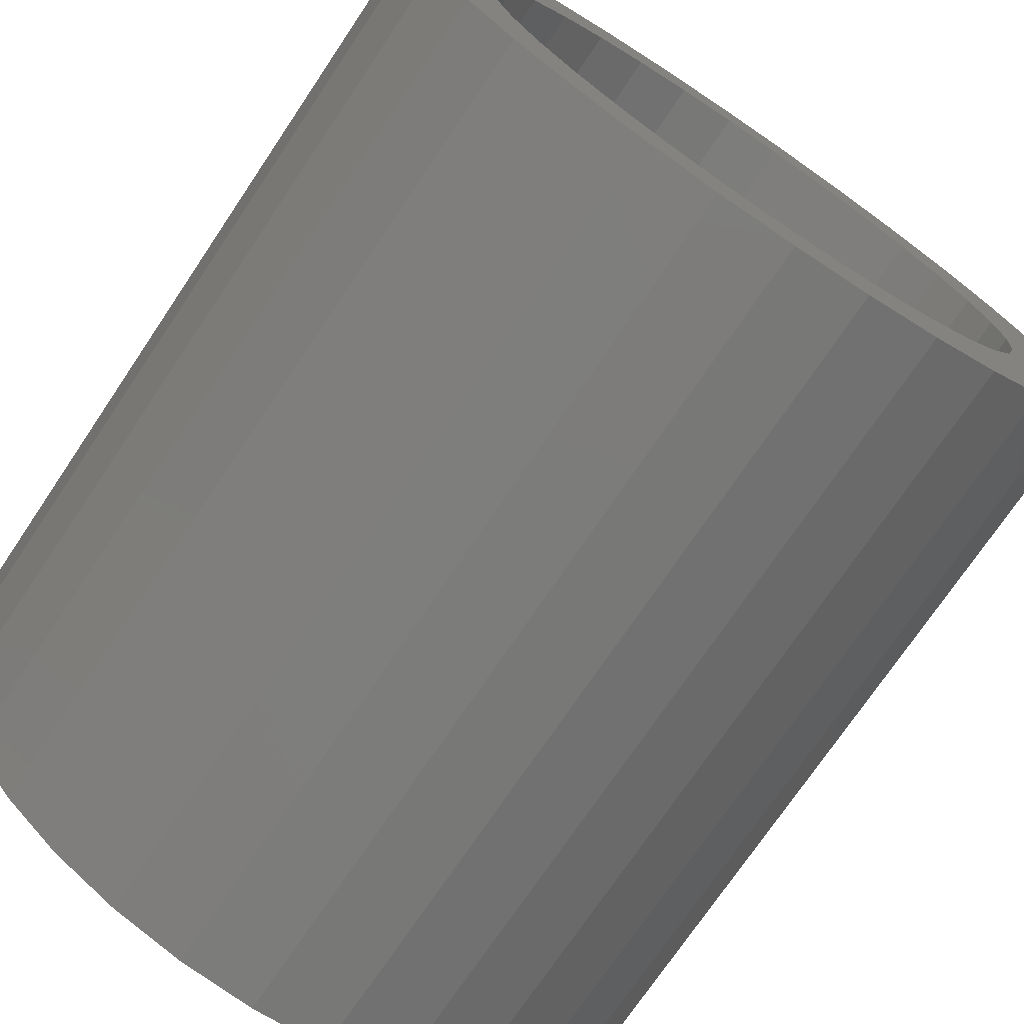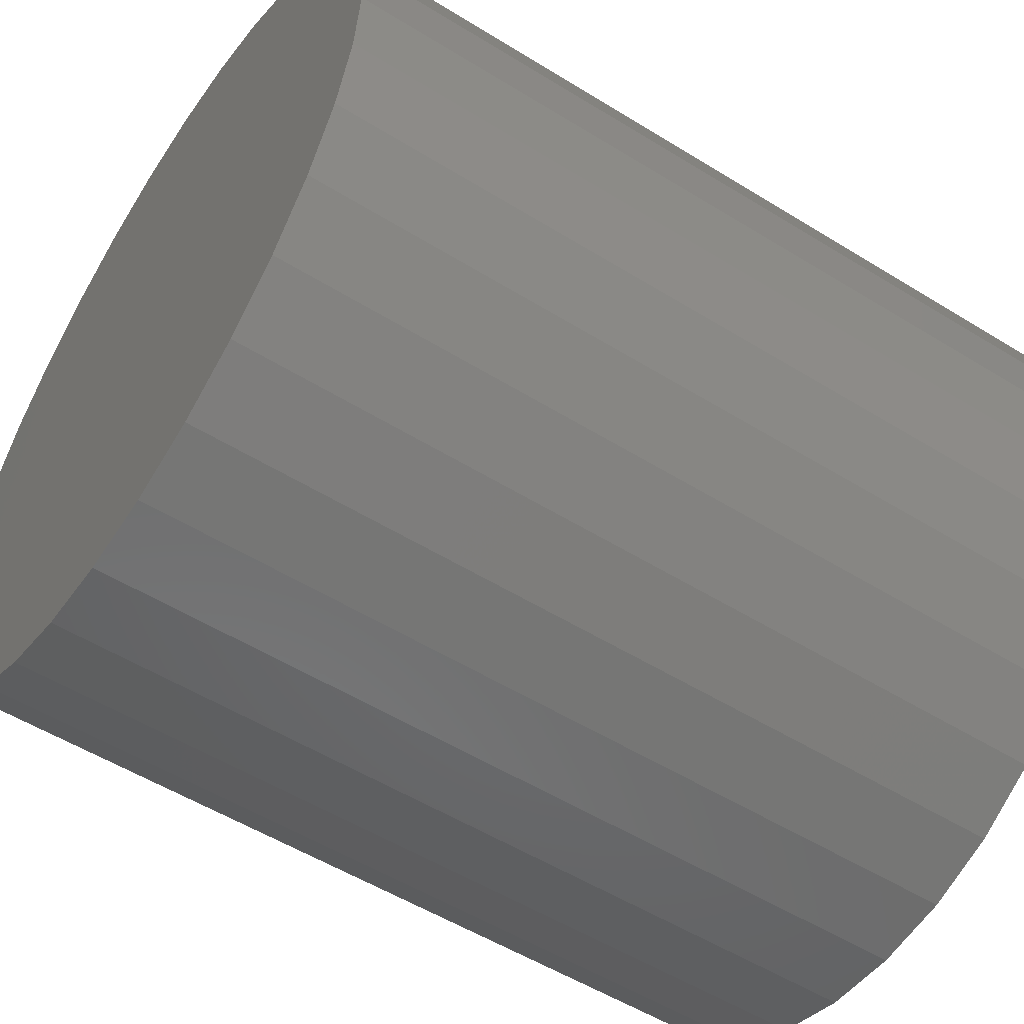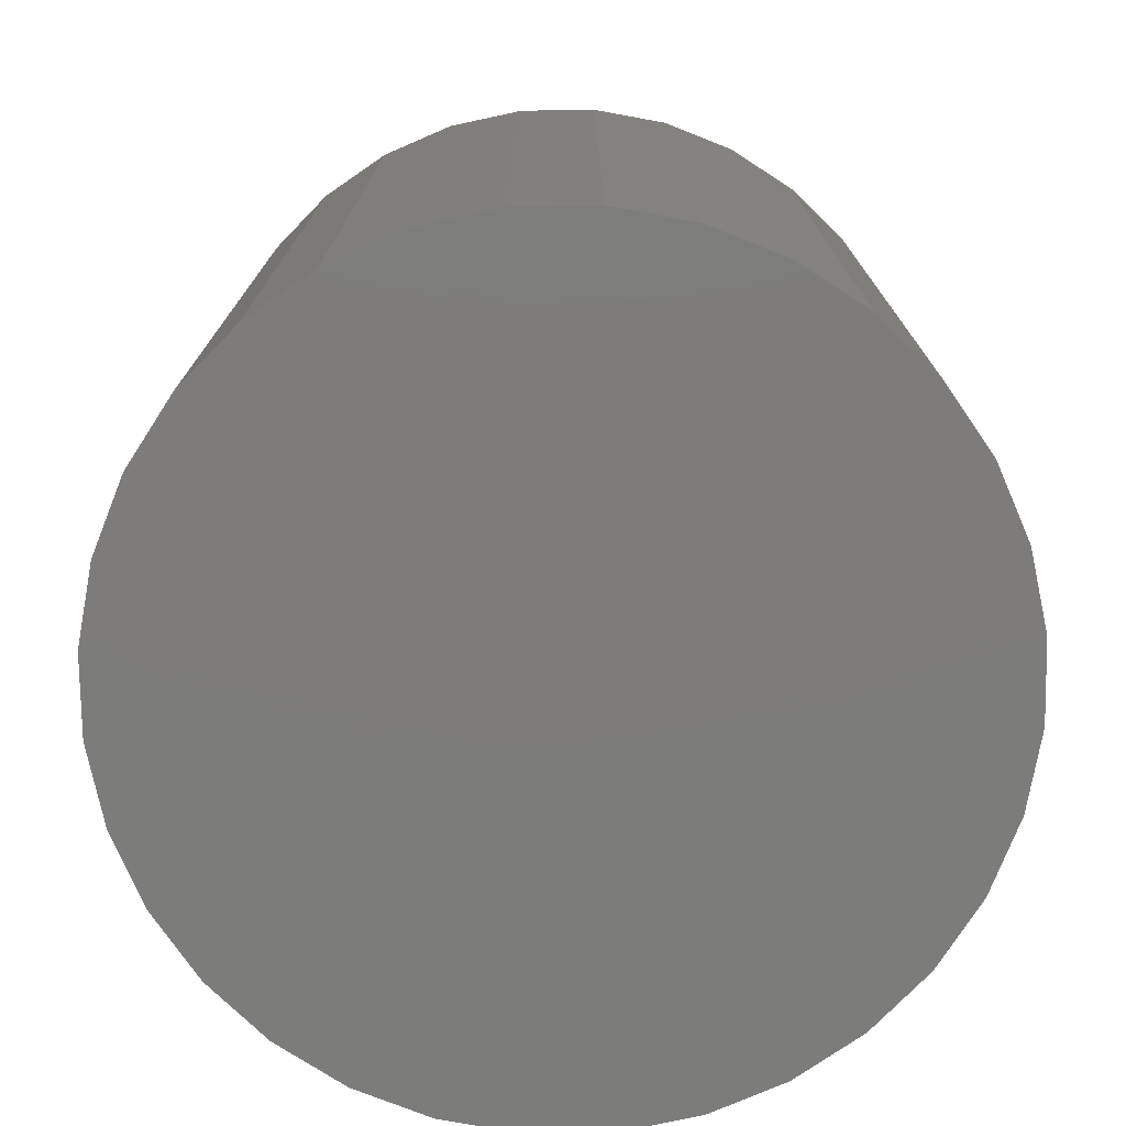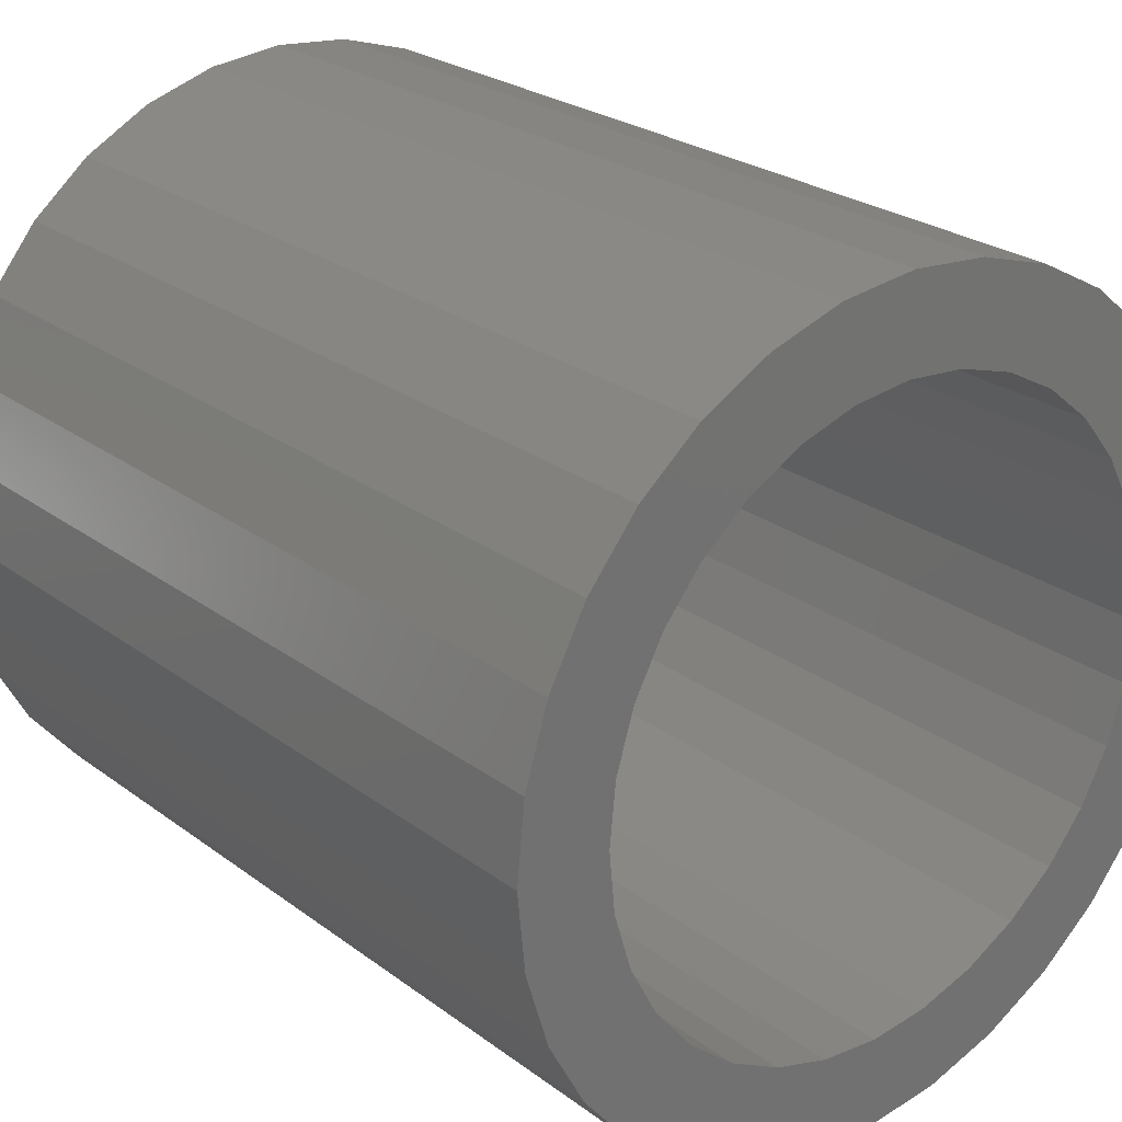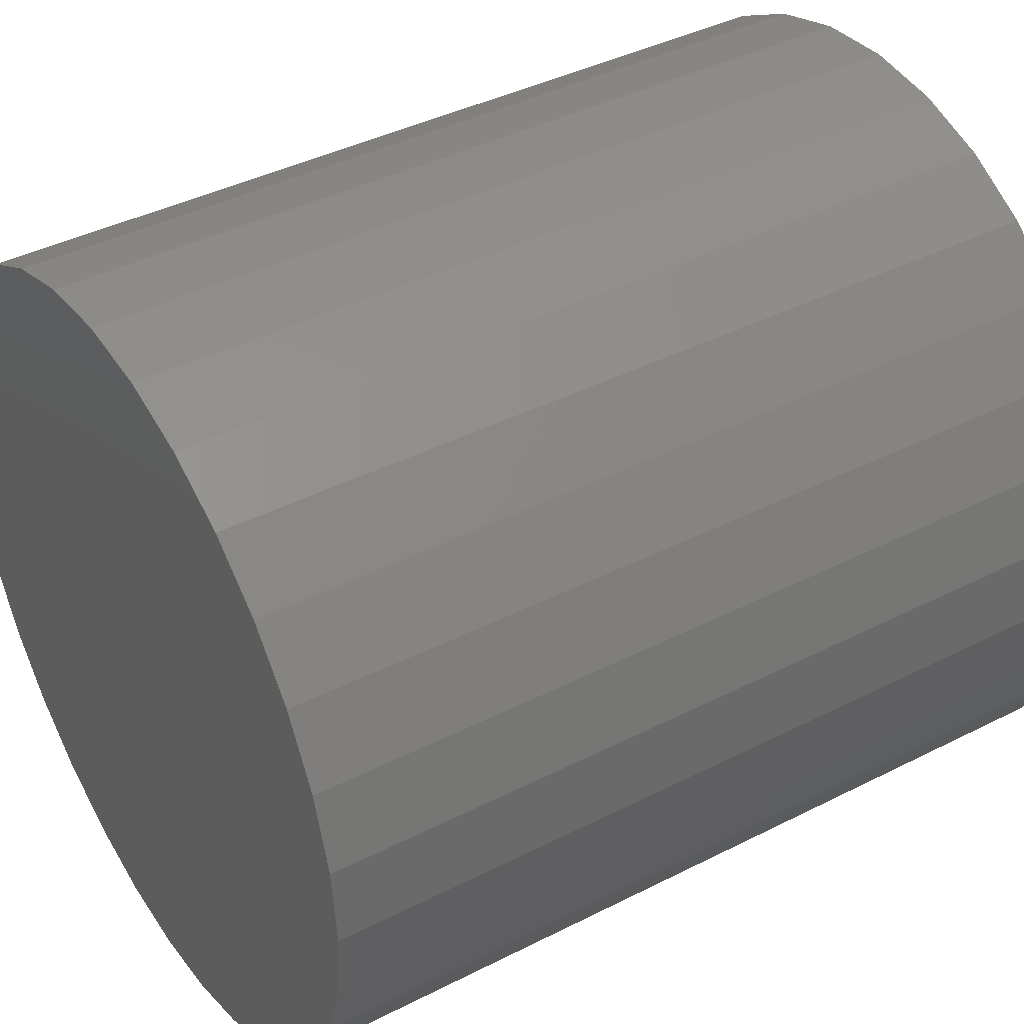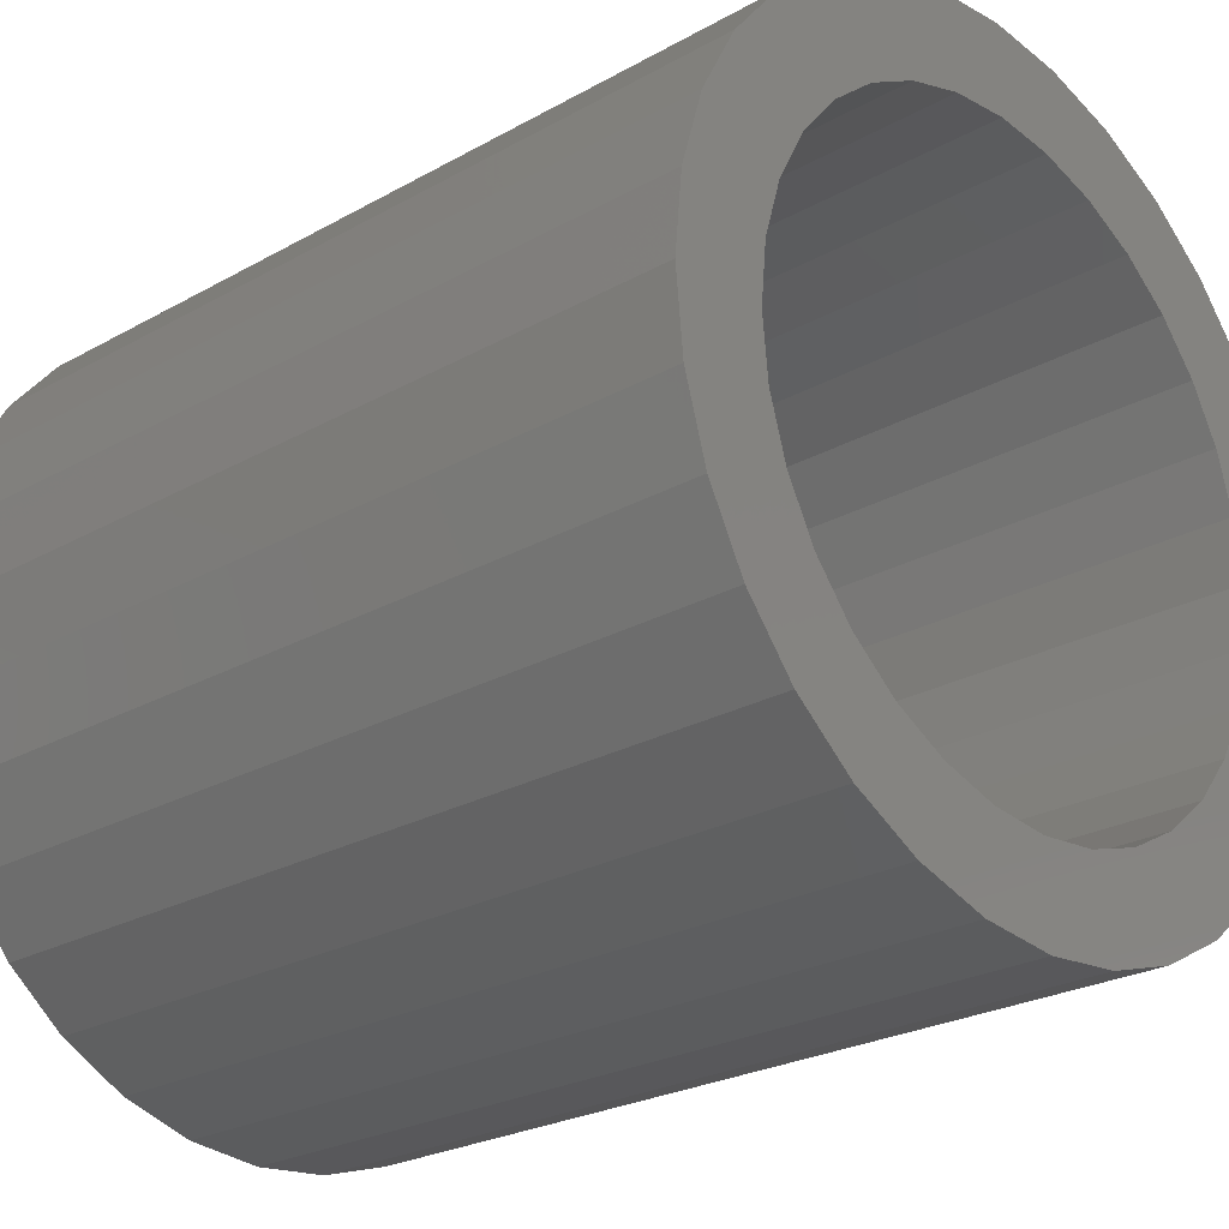
<metadata>
{"format":"stl","ext":"stl","renderer":"f3d","projection":"perspective","resolution":1024,"background":"white","views":[{"elev":-73.3,"azim":-33.9,"up":"+Y"},{"elev":-53.9,"azim":-123.4,"up":"+Y"},{"elev":-75.8,"azim":-61.0,"up":"+Z"},{"elev":25.1,"azim":-40.1,"up":"+Y"},{"elev":40.7,"azim":-121.9,"up":"+Y"},{"elev":-24.7,"azim":-47.4,"up":"+Y"}]}
</metadata>
<code>
# stl→obj: 128 verts, 252 faces
v -0.2022 -0.3125 0.75
v -0.1372 -0.3472 0.75
v 0.006579 -0.2899 0.75
v -0.04997 -0.2843 0.75
v -0.1044 -0.2678 0.75
v -0.2592 -0.2657 0.75
v 0.006579 0.2899 0.75
v 0.06313 0.2843 0.75
v 0.2154 0.3125 0.75
v 0.1504 0.3472 0.75
v 0.0799 0.3686 0.75
v 0.006579 0.3758 0.75
v -0.06674 0.3686 0.75
v -0.1372 0.3472 0.75
v -0.2022 0.3125 0.75
v -0.04997 0.2843 0.75
v -0.06674 -0.3686 0.75
v 0.006579 -0.3758 0.75
v 0.0799 -0.3686 0.75
v 0.1504 -0.3472 0.75
v 0.2154 -0.3125 0.75
v 0.06313 -0.2843 0.75
v -0.1044 0.2678 0.75
v -0.2592 0.2657 0.75
v -0.1545 0.241 0.75
v -0.3059 0.2088 0.75
v -0.1984 0.205 0.75
v -0.2345 0.1611 0.75
v -0.3406 0.1438 0.75
v -0.2612 0.1109 0.75
v -0.362 0.07332 0.75
v -0.2777 0.05655 0.75
v -0.2833 1.642e-16 0.75
v -0.3692 2.129e-16 0.75
v -0.2777 -0.05655 0.75
v -0.362 -0.07332 0.75
v -0.2612 -0.1109 0.75
v -0.3406 -0.1438 0.75
v -0.2345 -0.1611 0.75
v -0.1984 -0.205 0.75
v -0.3059 -0.2088 0.75
v -0.1545 -0.241 0.75
v 0.2723 0.2657 0.75
v 0.1175 0.2678 0.75
v 0.3191 0.2088 0.75
v 0.1676 0.241 0.75
v 0.2116 0.205 0.75
v 0.3538 0.1438 0.75
v 0.2476 0.1611 0.75
v 0.3752 0.07332 0.75
v 0.2744 0.1109 0.75
v 0.2909 0.05655 0.75
v 0.3824 0 0.75
v 0.2965 0 0.75
v 0.3752 -0.07332 0.75
v 0.2909 -0.05655 0.75
v 0.3538 -0.1438 0.75
v 0.2744 -0.1109 0.75
v 0.2476 -0.1611 0.75
v 0.3191 -0.2088 0.75
v 0.2116 -0.205 0.75
v 0.2723 -0.2657 0.75
v 0.1676 -0.241 0.75
v 0.1175 -0.2678 0.75
v 0.006579 -0.2899 0.03906
v 0.06313 -0.2843 0.03906
v 0.1175 -0.2678 0.03906
v 0.1676 -0.241 0.03906
v 0.2116 -0.205 0.03906
v 0.2476 -0.1611 0.03906
v 0.2744 -0.1109 0.03906
v 0.2909 -0.05655 0.03906
v 0.2965 -3.285e-16 0.03906
v -0.04997 -0.2843 0.03906
v -0.1044 -0.2678 0.03906
v -0.1545 -0.241 0.03906
v -0.1984 -0.205 0.03906
v -0.2345 -0.1611 0.03906
v -0.2612 -0.1109 0.03906
v -0.2777 -0.05655 0.03906
v -0.2833 1.642e-16 0.03906
v 0.006579 0.2899 0.03906
v -0.04997 0.2843 0.03906
v -0.1044 0.2678 0.03906
v -0.1545 0.241 0.03906
v -0.1984 0.205 0.03906
v -0.2345 0.1611 0.03906
v -0.2612 0.1109 0.03906
v -0.2777 0.05655 0.03906
v 0.06313 0.2843 0.03906
v 0.1175 0.2678 0.03906
v 0.1676 0.241 0.03906
v 0.2116 0.205 0.03906
v 0.2476 0.1611 0.03906
v 0.2744 0.1109 0.03906
v 0.2909 0.05655 0.03906
v 0.3824 -4.258e-16 -0.04688
v 0.3752 -0.07332 -0.04688
v 0.3538 -0.1438 -0.04688
v 0.3191 -0.2088 -0.04688
v 0.2723 -0.2657 -0.04688
v 0.2154 -0.3125 -0.04688
v 0.1504 -0.3472 -0.04688
v 0.0799 -0.3686 -0.04688
v 0.006579 -0.3758 -0.04688
v -0.06674 -0.3686 -0.04688
v -0.1372 -0.3472 -0.04688
v -0.2022 -0.3125 -0.04688
v -0.2592 -0.2657 -0.04688
v -0.3059 -0.2088 -0.04688
v -0.3406 -0.1438 -0.04688
v -0.362 -0.07332 -0.04688
v -0.3692 2.129e-16 -0.04688
v -0.362 0.07332 -0.04688
v -0.3406 0.1438 -0.04688
v -0.3059 0.2088 -0.04688
v -0.2592 0.2657 -0.04688
v -0.2022 0.3125 -0.04688
v -0.1372 0.3472 -0.04688
v -0.06674 0.3686 -0.04688
v 0.006579 0.3758 -0.04688
v 0.0799 0.3686 -0.04688
v 0.1504 0.3472 -0.04688
v 0.2154 0.3125 -0.04688
v 0.2723 0.2657 -0.04688
v 0.3191 0.2088 -0.04688
v 0.3538 0.1438 -0.04688
v 0.3752 0.07332 -0.04688
f 1 2 3
f 1 3 4
f 1 4 5
f 1 5 6
f 7 8 9
f 7 9 10
f 7 10 11
f 7 11 12
f 7 12 13
f 7 13 14
f 7 14 15
f 7 15 16
f 3 2 17
f 3 17 18
f 3 18 19
f 3 19 20
f 3 20 21
f 3 21 22
f 16 15 23
f 23 15 24
f 23 24 25
f 25 24 26
f 25 26 27
f 27 26 28
f 28 26 29
f 28 29 30
f 30 29 31
f 30 31 32
f 32 31 33
f 33 31 34
f 33 34 35
f 35 34 36
f 35 36 37
f 37 36 38
f 37 38 39
f 39 38 40
f 40 38 41
f 40 41 42
f 42 41 6
f 42 6 5
f 9 8 43
f 43 8 44
f 43 44 45
f 45 44 46
f 45 46 47
f 45 47 48
f 48 47 49
f 48 49 50
f 50 49 51
f 50 51 52
f 50 52 53
f 53 52 54
f 53 54 55
f 55 54 56
f 55 56 57
f 57 56 58
f 57 58 59
f 57 59 60
f 60 59 61
f 60 61 62
f 62 61 63
f 62 63 64
f 64 22 62
f 62 22 21
f 65 22 66
f 66 22 64
f 66 64 67
f 67 64 63
f 67 63 68
f 68 63 61
f 68 61 69
f 69 61 59
f 69 59 70
f 70 59 58
f 70 58 71
f 71 58 56
f 71 56 72
f 72 56 54
f 72 54 73
f 22 65 3
f 3 65 74
f 3 74 4
f 4 74 75
f 4 75 5
f 5 75 76
f 5 76 42
f 42 76 77
f 42 77 40
f 40 77 78
f 40 78 39
f 39 78 79
f 39 79 37
f 37 79 80
f 37 80 35
f 35 80 81
f 35 81 33
f 82 16 83
f 83 16 23
f 83 23 84
f 84 23 25
f 84 25 85
f 85 25 27
f 85 27 86
f 86 27 28
f 86 28 87
f 87 28 30
f 87 30 88
f 88 30 32
f 88 32 89
f 89 32 33
f 89 33 81
f 16 82 7
f 7 82 90
f 7 90 8
f 8 90 91
f 8 91 44
f 44 91 92
f 44 92 46
f 46 92 93
f 46 93 47
f 47 93 94
f 47 94 49
f 49 94 95
f 49 95 51
f 51 95 96
f 51 96 52
f 52 96 73
f 52 73 54
f 97 53 98
f 98 53 55
f 98 55 99
f 99 55 57
f 99 57 100
f 100 57 60
f 100 60 101
f 101 60 62
f 101 62 102
f 102 62 21
f 102 21 103
f 103 21 20
f 103 20 104
f 104 20 19
f 104 19 105
f 105 19 18
f 105 18 106
f 106 18 17
f 106 17 107
f 107 17 2
f 107 2 108
f 108 2 1
f 108 1 109
f 109 1 6
f 109 6 110
f 110 6 41
f 110 41 111
f 111 41 38
f 111 38 112
f 112 38 36
f 112 36 113
f 113 36 34
f 113 34 114
f 114 34 31
f 114 31 115
f 115 31 29
f 115 29 116
f 116 29 26
f 116 26 117
f 117 26 24
f 117 24 118
f 118 24 15
f 118 15 119
f 119 15 14
f 119 14 120
f 120 14 13
f 120 13 121
f 121 13 12
f 121 12 122
f 122 12 11
f 122 11 123
f 123 11 10
f 123 10 124
f 124 10 9
f 124 9 125
f 125 9 43
f 125 43 126
f 126 43 45
f 126 45 127
f 127 45 48
f 127 48 128
f 128 48 50
f 128 50 97
f 97 50 53
f 121 122 120
f 105 106 104
f 104 106 107
f 104 107 103
f 103 107 108
f 103 108 102
f 102 108 109
f 102 109 101
f 101 109 110
f 101 110 100
f 100 110 111
f 100 111 99
f 99 111 112
f 99 112 98
f 98 112 113
f 98 113 97
f 97 113 114
f 97 114 128
f 128 114 115
f 128 115 127
f 127 115 116
f 127 116 126
f 126 116 117
f 126 117 125
f 125 117 118
f 125 118 124
f 124 118 119
f 124 119 123
f 123 119 120
f 123 120 122
f 83 90 82
f 90 83 91
f 91 83 84
f 91 84 92
f 92 84 85
f 92 85 93
f 93 85 86
f 93 86 94
f 94 86 87
f 94 87 95
f 95 87 88
f 95 88 96
f 96 88 89
f 96 89 73
f 73 89 81
f 73 81 72
f 72 81 80
f 72 80 71
f 71 80 79
f 71 79 70
f 70 79 78
f 70 78 69
f 69 78 77
f 69 77 68
f 68 77 76
f 68 76 67
f 67 76 75
f 67 75 66
f 66 75 74
f 66 74 65

</code>
